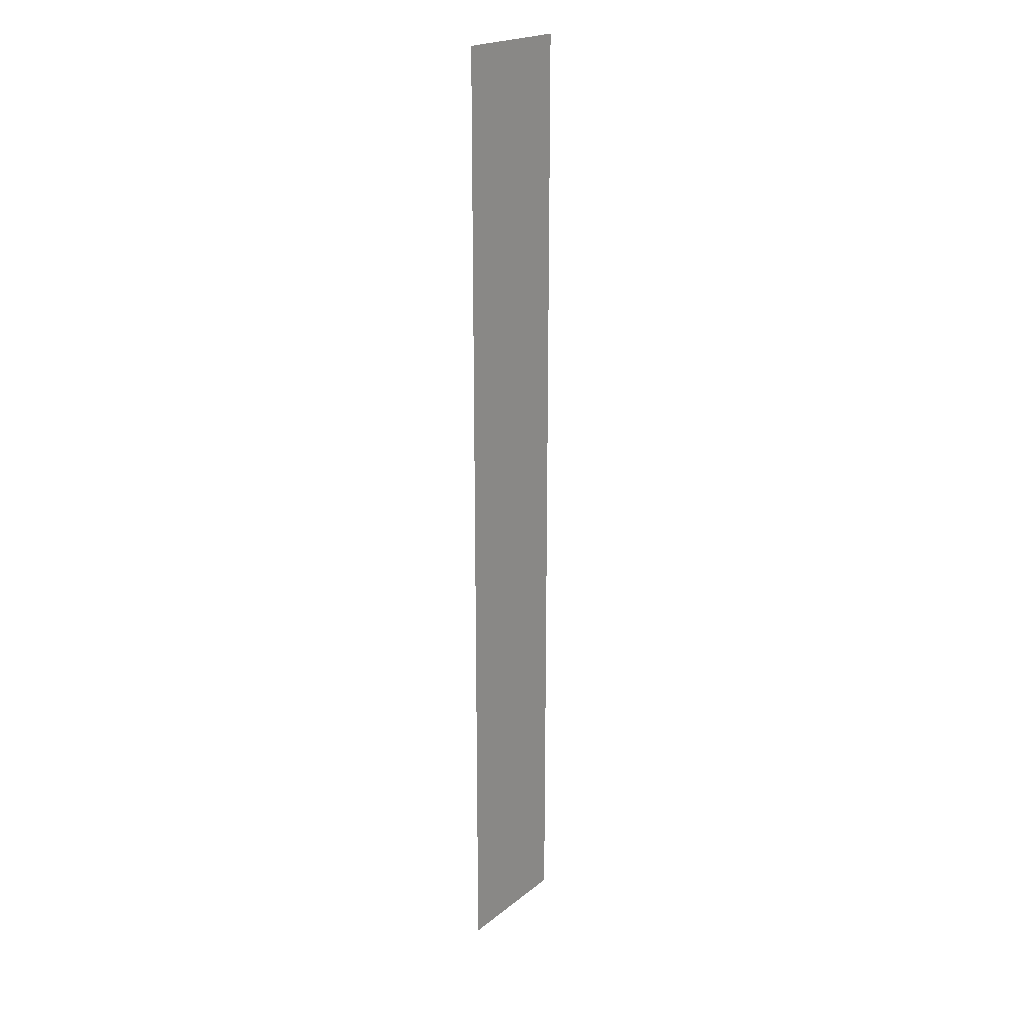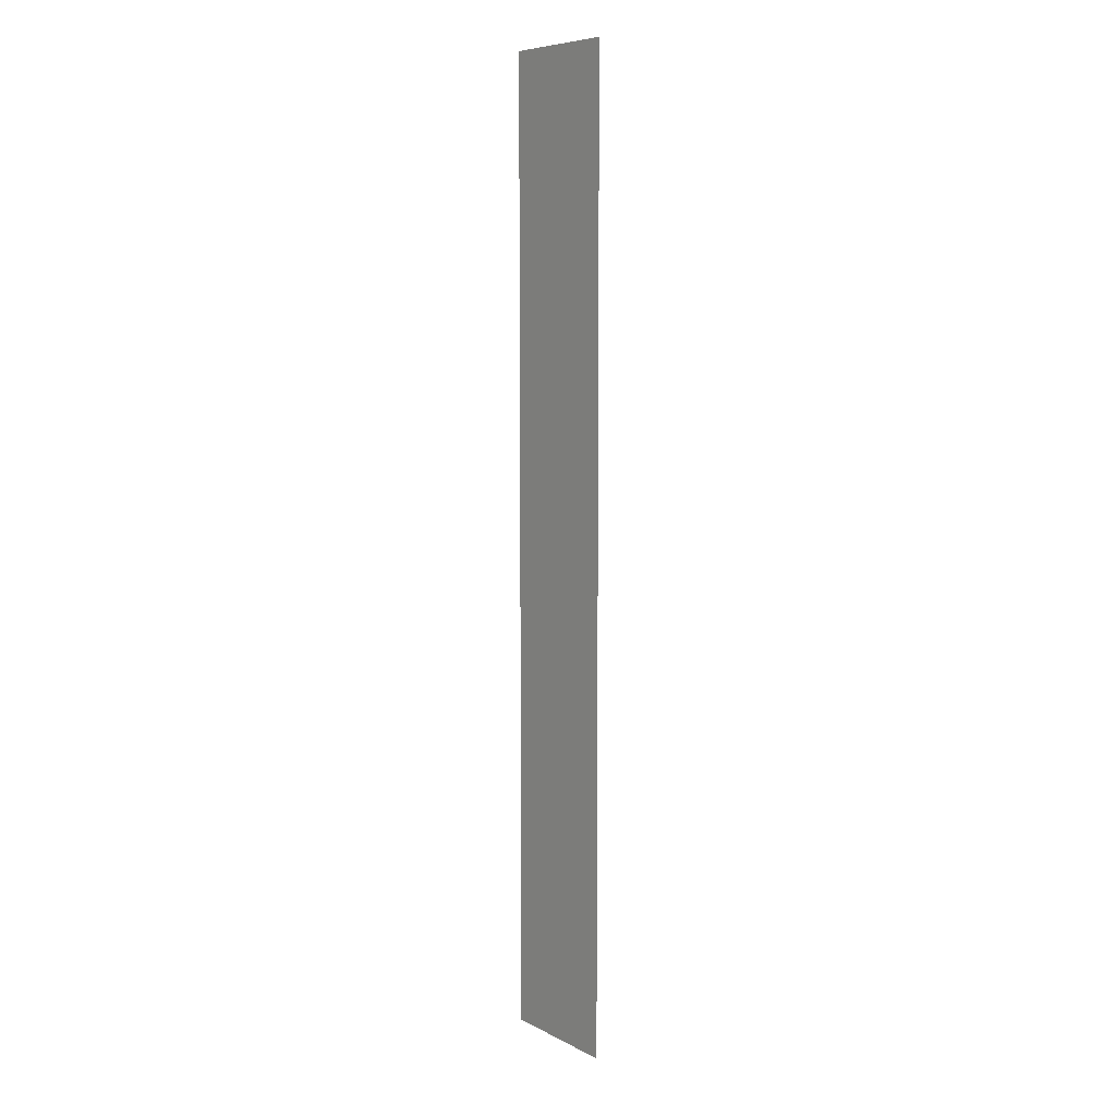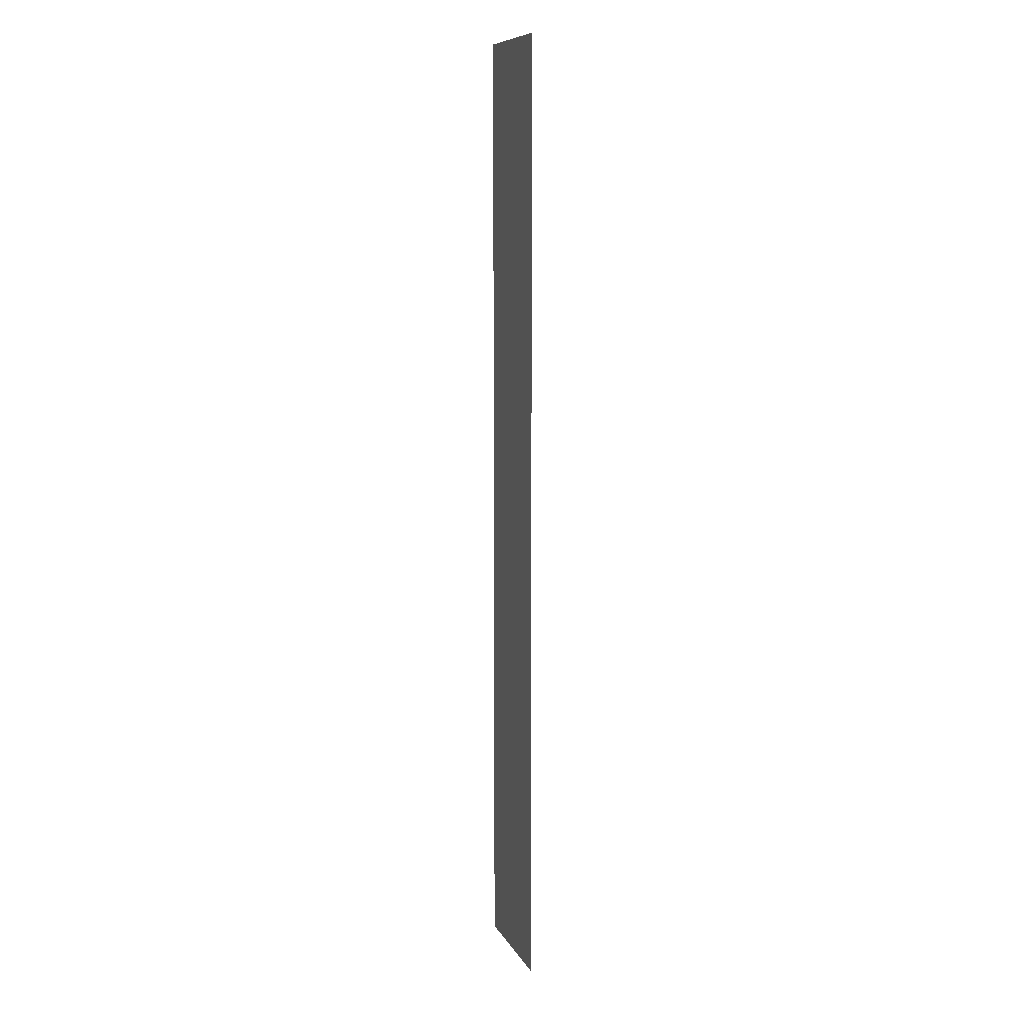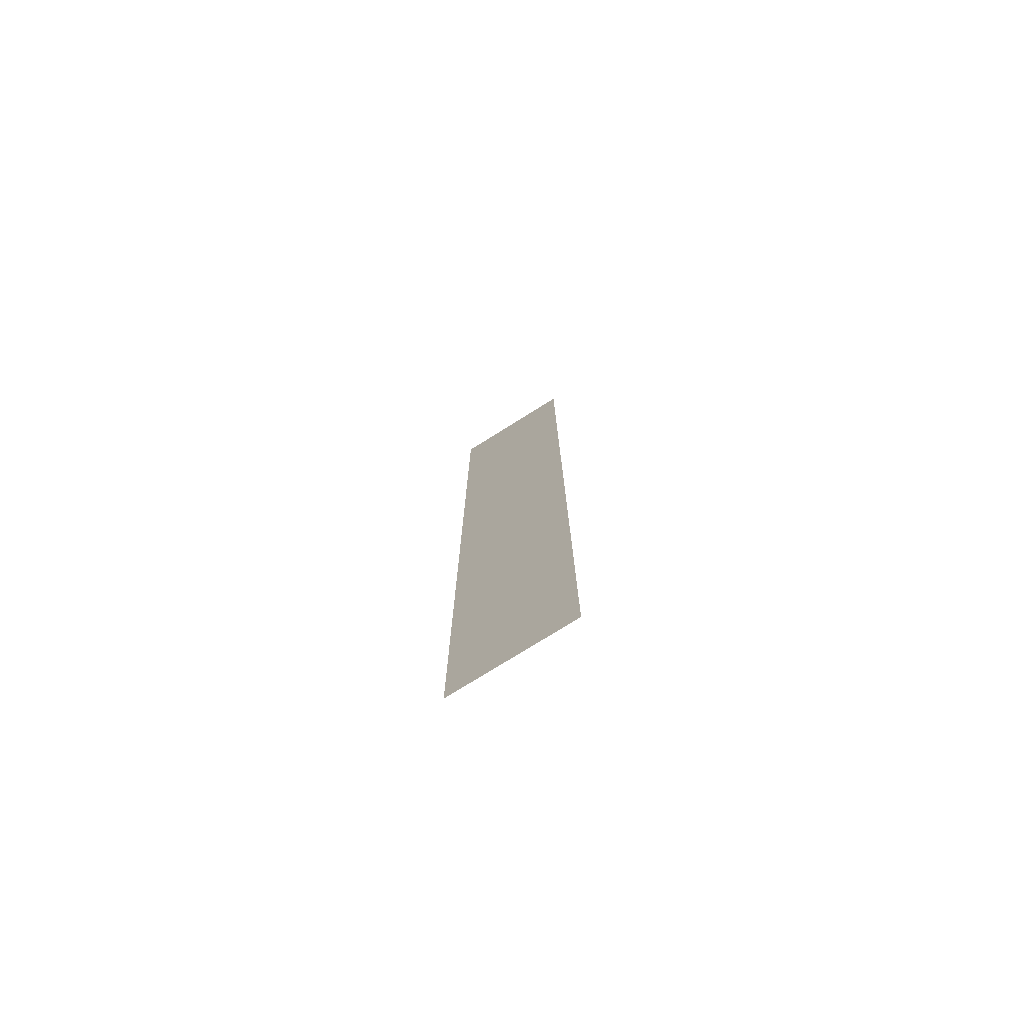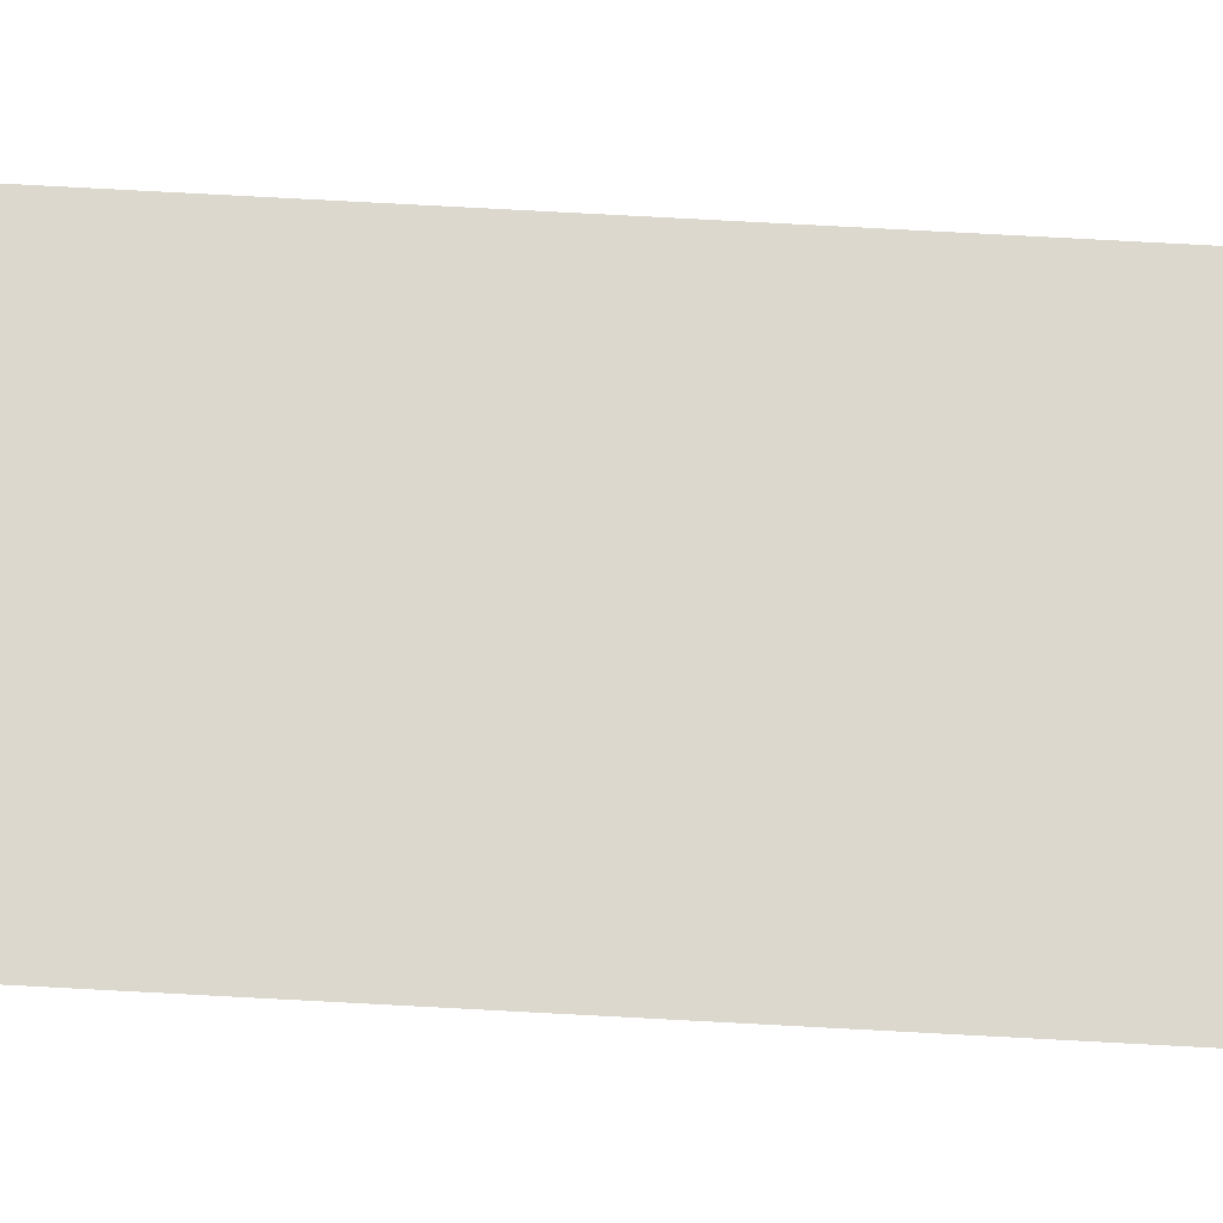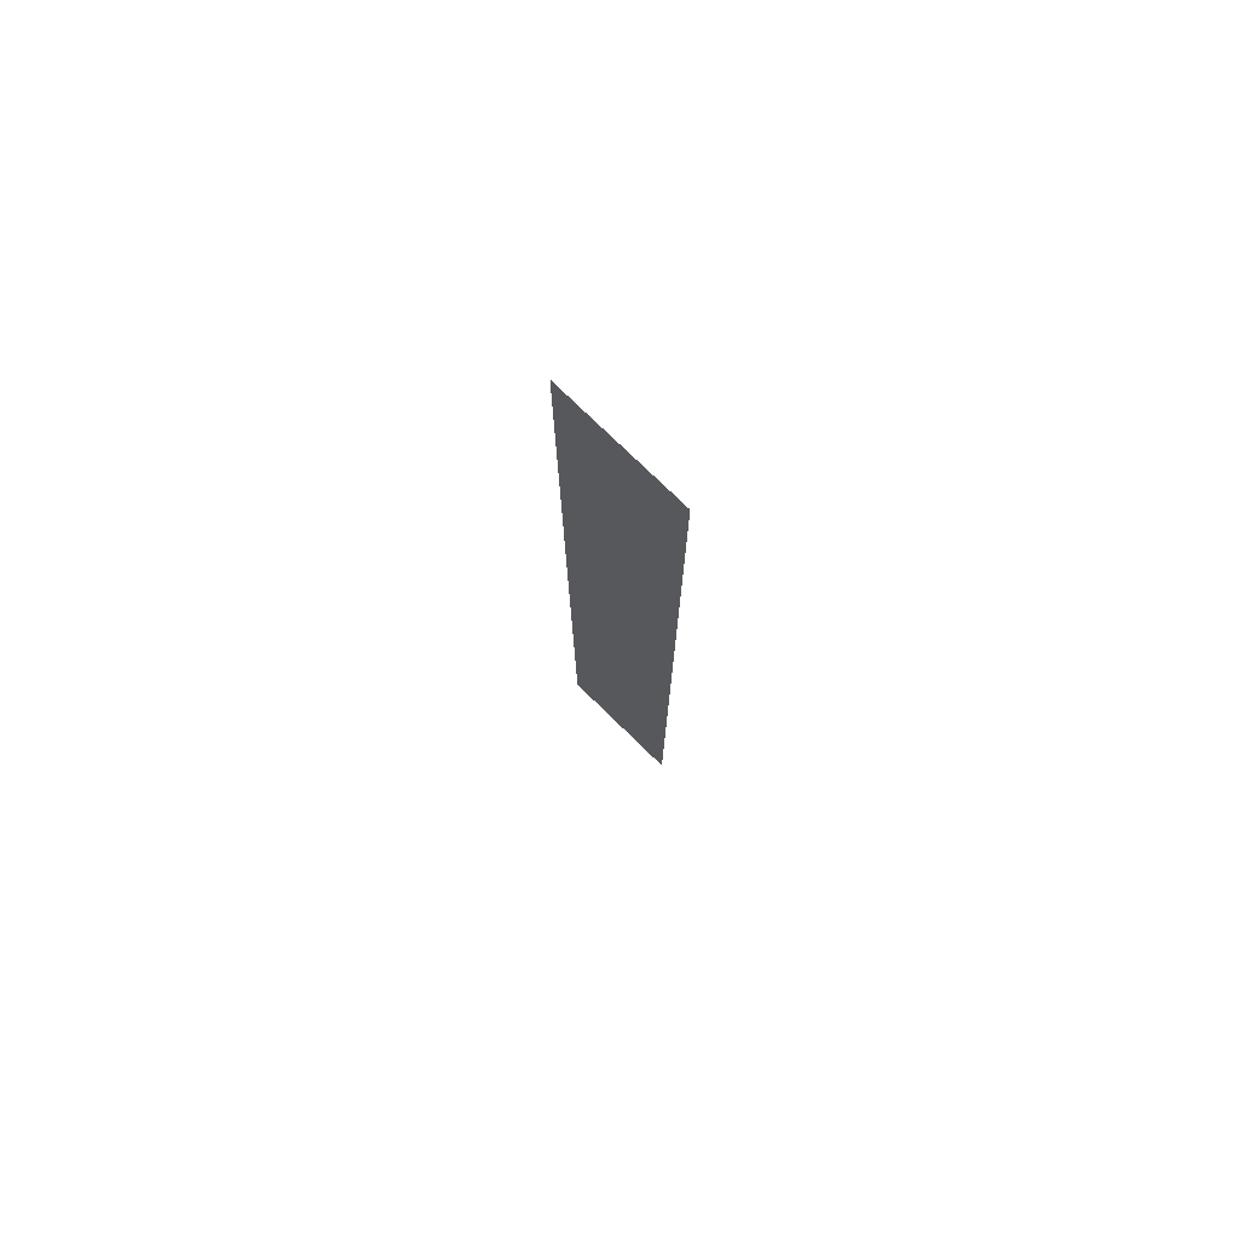
<metadata>
{"format":"obj","ext":"obj","renderer":"f3d","projection":"perspective","resolution":1024,"background":"white","views":[{"elev":21.1,"azim":-53.7,"up":"+Z"},{"elev":7.5,"azim":54.2,"up":"+Z"},{"elev":9.3,"azim":72.1,"up":"+Z"},{"elev":-76.2,"azim":-148.0,"up":"+Z"},{"elev":72.5,"azim":-86.9,"up":"+Y"},{"elev":76.3,"azim":44.3,"up":"+Z"}]}
</metadata>
<code>
o #ID1639
v -0.07597 0.01049 0.01368
v -0.0771 0.01049 0.02217
v -0.0771 0.01049 0.01368
v -0.07597 0.01049 0.02217
v -0.07597 0.01049 0.02217
v -0.07597 0.01049 0.01368
v -0.0771 0.01049 0.02217
v -0.0771 0.01049 0.01368
f 1 2 3
f 2 1 4
f 5 6 7
f 8 7 6

</code>
